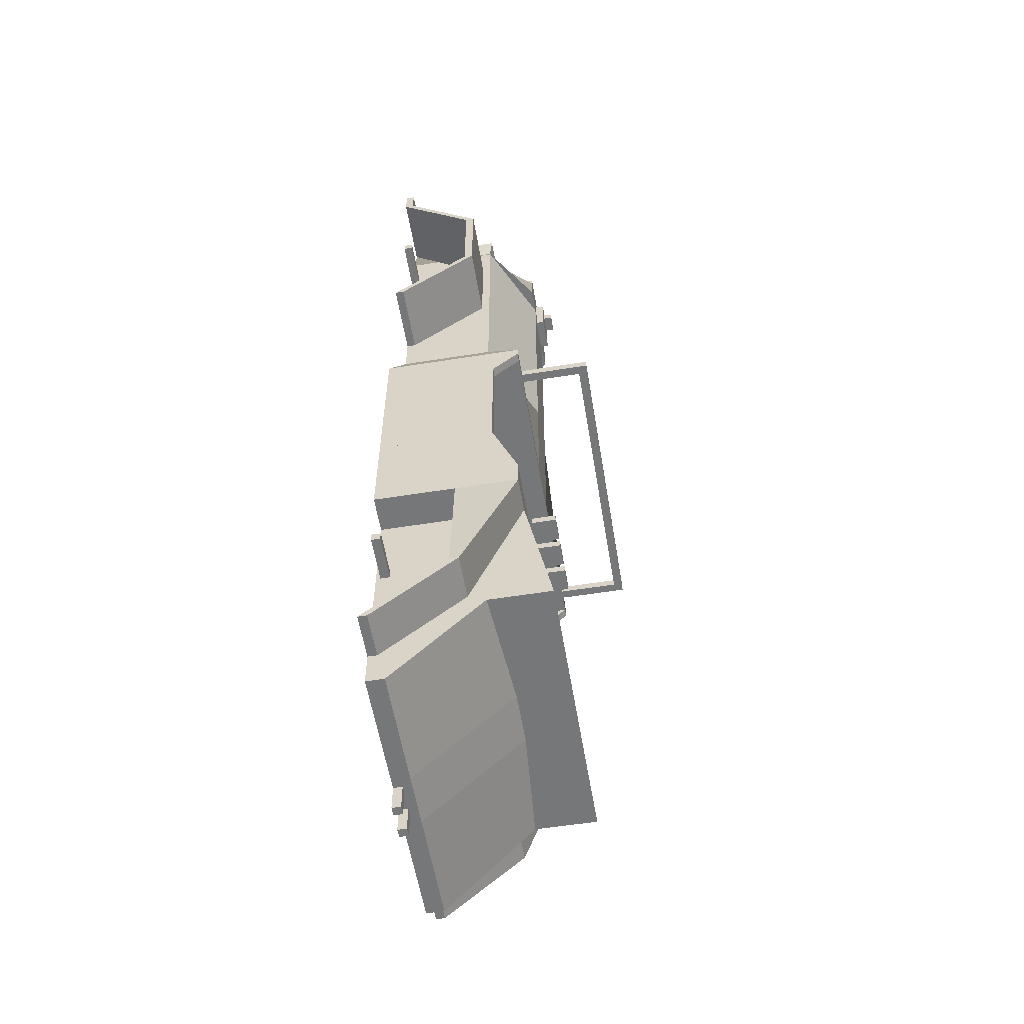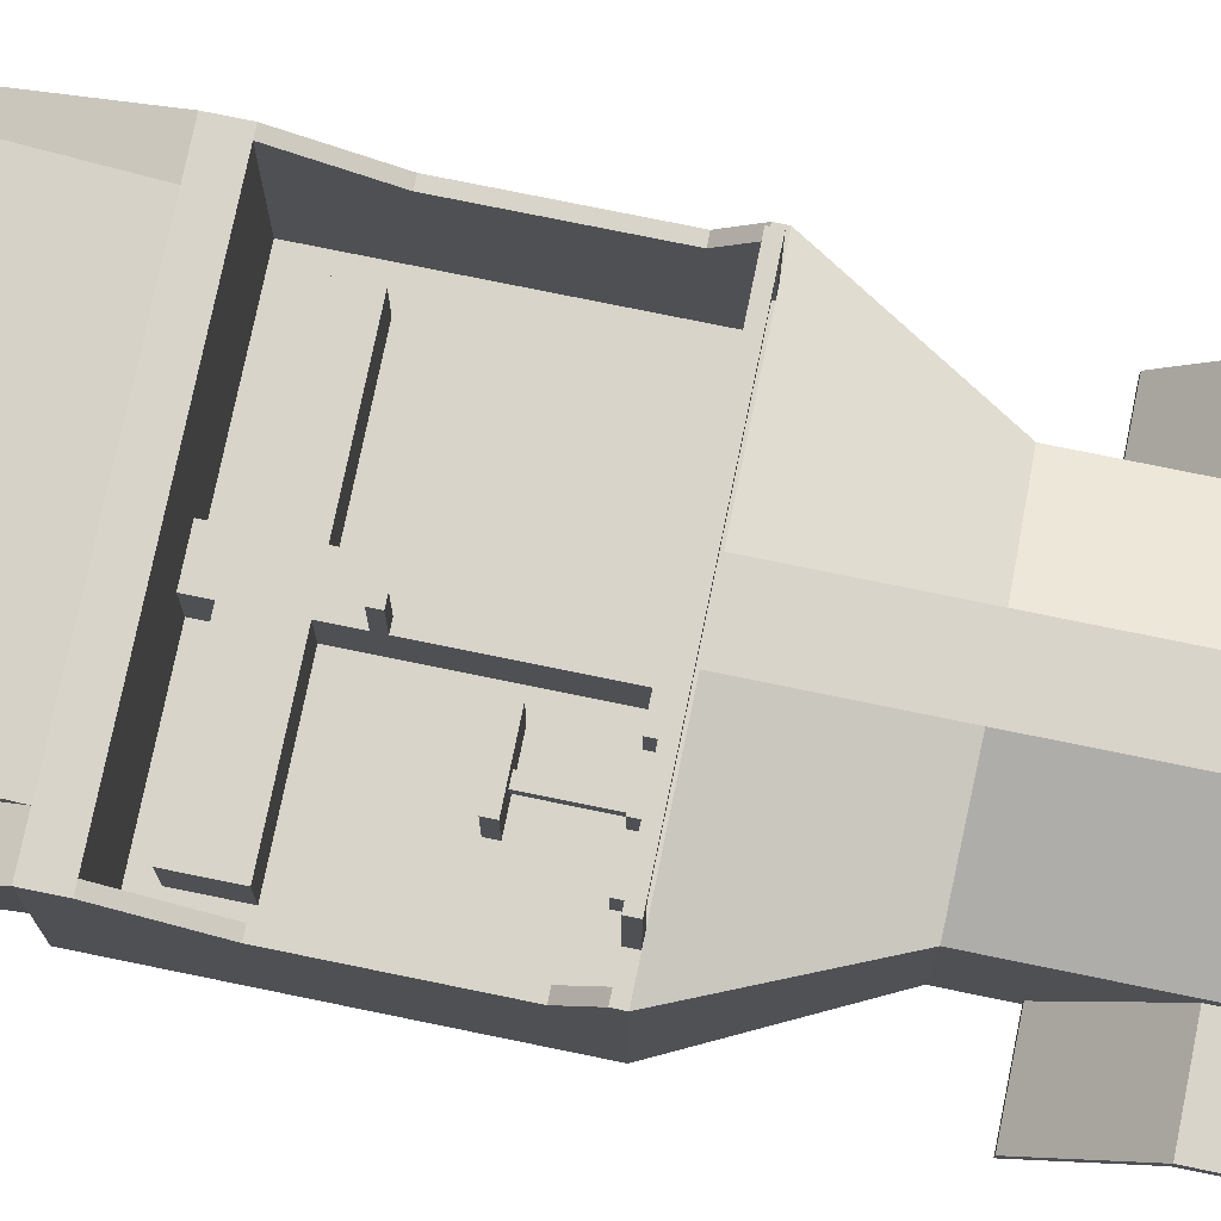
<metadata>
{"format":"obj","ext":"obj","renderer":"f3d","projection":"perspective","resolution":1024,"background":"white","views":[{"elev":-57.1,"azim":99.4,"up":"+Z"},{"elev":75.7,"azim":-78.4,"up":"+Y"}]}
</metadata>
<code>
o &Headlight_FFFFFF_FFFFF_1111
v 0.4375 0.625 5.562
v 0.75 0.625 5.562
v 0.75 0.3125 5.562
v 0.4375 0.3125 5.562
v -0.75 0.625 5.562
v -0.4375 0.625 5.562
v -0.4375 0.3125 5.562
v -0.75 0.3125 5.562
f 2 1 4 3
f 6 5 8 7
o Gearshift
v -0.125 0.625 1.375
v -0.125 0.625 1.438
v -0.0625 0.625 1.438
v -0.0625 0.625 1.375
v -0.0625 0.3125 1.375
v -0.0625 0.3125 1.438
v -0.125 0.3125 1.438
v -0.125 0.3125 1.375
f 9 10 11 12
f 13 14 15 16
f 10 9 16 15
f 12 11 14 13
f 11 10 15 14
f 9 12 13 16
o bodyModel
v -1.25 -0 0.5625
v -1.25 -0 2.438
v 1.25 0 2.438
v 1.25 0 0.5625
v 1.25 -0.0625 0.5625
v 1.25 -0.0625 2.438
v -1.25 -0.0625 2.438
v -1.25 -0.0625 0.5625
v -1 0.3125 0.875
v -1 0.3125 1.188
v -0.125 0.3125 1.188
v -0.125 0.3125 0.875
v -0.125 -0 0.875
v -0.125 -0 1.188
v -1 -0 1.188
v -1 -0 0.875
v 0.125 0.3125 0.875
v 0.125 0.3125 1.188
v 1 0.3125 1.188
v 1 0.3125 0.875
v 1 0 0.875
v 1 0 1.188
v 0.125 0 1.188
v 0.125 0 0.875
v -1.25 0.9375 0.5625
v -1.25 0.9375 0.75
v 1.25 0.9375 0.75
v 1.25 0.9375 0.5625
v 1.25 -0.0625 0.5625
v 1.25 -0.0625 0.75
v -1.25 -0.0625 0.75
v -1.25 -0.0625 0.5625
v -1.25 0.9375 0.75
v -1.25 0.75 1.25
v -1.188 0.75 1.25
v -1.188 0.9375 0.75
v -1.188 -0 0.75
v -1.188 -0 1.25
v -1.25 -0 1.25
v -1.25 -0 0.75
v -1.25 0.75 2.188
v -1.25 0.9375 2.375
v -1.188 0.9375 2.375
v -1.188 0.75 2.188
v -1.188 -0 2.188
v -1.188 -0 2.375
v -1.25 -0 2.375
v -1.25 -0 2.188
v -1.25 0.75 1.25
v -1.25 0.75 2.188
v -1.188 0.75 2.188
v -1.188 0.75 1.25
v -1.188 -0 1.25
v -1.188 -0 2.188
v -1.25 -0 2.188
v -1.25 -0 1.25
v -1.25 0.9375 2.375
v -1.25 0.9375 2.438
v 1.25 0.9375 2.438
v 1.25 0.9375 2.375
v 1.25 0 2.375
v 1.25 0 2.438
v -1.25 -0 2.438
v -1.25 -0 2.375
v 1.188 0.75 2.188
v 1.188 0.9375 2.375
v 1.25 0.9375 2.375
v 1.25 0.75 2.188
v 1.25 0 2.188
v 1.25 0 2.375
v 1.188 0 2.375
v 1.188 0 2.188
v 1.188 0.9375 0.75
v 1.188 0.75 1.25
v 1.25 0.75 1.25
v 1.25 0.9375 0.75
v 1.25 0 0.75
v 1.25 0 1.25
v 1.188 0 1.25
v 1.188 0 0.75
v -1.25 0.9375 2.438
v -0.8125 0.625 3.312
v -0.1875 0.9375 3.312
v -0.1875 0.9375 2.438
v -0.1875 -0.0625 2.438
v -0.1875 -0.0625 3.312
v -0.8125 -0.0625 3.312
v -1.25 -0.0625 2.438
v 0.1875 0.9375 2.438
v 0.1875 0.9375 3.312
v 0.8125 0.625 3.312
v 1.25 0.9375 2.438
v 1.25 -0.0625 2.438
v 0.8125 -0.0625 3.312
v 0.1875 -0.0625 3.312
v 0.1875 -0.0625 2.438
v -0.1875 0.9375 2.438
v -0.1875 0.9375 3.312
v 0.1875 0.9375 3.312
v 0.1875 0.9375 2.438
v 0.1875 -0.0625 2.438
v 0.1875 -0.0625 3.312
v -0.1875 -0.0625 3.312
v -0.1875 -0.0625 2.438
v 0.1875 0.9375 3.312
v 0.1875 0.9375 5.188
v 0.8125 0.625 5.188
v 0.8125 0.625 3.312
v 0.8125 -0.0625 3.312
v 0.8125 -0.0625 5.188
v 0.1875 -0.0625 5.188
v 0.1875 -0.0625 3.312
v -0.1875 0.9375 3.312
v -0.1875 0.9375 5.188
v 0.1875 0.9375 5.188
v 0.1875 0.9375 3.312
v 0.1875 -0.0625 3.312
v 0.1875 -0.0625 5.188
v -0.1875 -0.0625 5.188
v -0.1875 -0.0625 3.312
v -0.8125 0.625 3.312
v -0.8125 0.625 5.188
v -0.1875 0.9375 5.188
v -0.1875 0.9375 3.312
v -0.1875 -0.0625 3.312
v -0.1875 -0.0625 5.188
v -0.8125 -0.0625 5.188
v -0.8125 -0.0625 3.312
v -0.8125 0.625 5.188
v -0.625 0.625 5.375
v -0.375 0.9375 5.375
v -0.375 0.9375 5.188
v -0.375 -0.0625 5.188
v -0.375 -0.0625 5.375
v -0.8125 -0.0625 5.375
v -0.8125 -0.0625 5.188
v -0.375 0.9375 5.188
v -0.375 0.9375 5.375
v 0.375 0.9375 5.375
v 0.375 0.9375 5.188
v 0.375 -0.0625 5.188
v 0.375 -0.0625 5.375
v -0.375 -0.0625 5.375
v -0.375 -0.0625 5.188
v 0.375 0.9375 5.188
v 0.375 0.9375 5.375
v 0.625 0.625 5.375
v 0.8125 0.625 5.188
v 0.8125 -0.0625 5.188
v 0.8125 -0.0625 5.375
v 0.375 -0.0625 5.375
v 0.375 -0.0625 5.188
v 0.8125 0.5625 4.125
v 0.8125 0.5625 4.875
v 1.312 0.5625 4.875
v 1.312 0.5625 4.125
v 1.312 0.5 4.125
v 1.312 0.5 4.875
v 0.8125 0.5 4.875
v 0.8125 0.5 4.125
v 0.8125 0.5625 4.875
v 0.8125 0 5.375
v 1.312 0 5.375
v 1.312 0.5625 4.875
v 1.312 0.5 4.875
v 1.312 -0.0625 5.375
v 0.8125 -0.0625 5.375
v 0.8125 0.5 4.875
v 0.8125 0 3.625
v 0.8125 0.5625 4.125
v 1.312 0.5625 4.125
v 1.312 0 3.625
v 1.312 -0.0625 3.625
v 1.312 0.5 4.125
v 0.8125 0.5 4.125
v 0.8125 -0.0625 3.625
v -1.312 -0 3.625
v -1.312 0.5625 4.125
v -0.8125 0.5625 4.125
v -0.8125 -0 3.625
v -0.8125 -0.0625 3.625
v -0.8125 0.5 4.125
v -1.312 0.5 4.125
v -1.312 -0.0625 3.625
v -1.312 0.5625 4.125
v -1.312 0.5625 4.875
v -0.8125 0.5625 4.875
v -0.8125 0.5625 4.125
v -0.8125 0.5 4.125
v -0.8125 0.5 4.875
v -1.312 0.5 4.875
v -1.312 0.5 4.125
v -1.312 0.5625 4.875
v -1.312 -0 5.375
v -0.8125 -0 5.375
v -0.8125 0.5625 4.875
v -0.8125 0.5 4.875
v -0.8125 -0.0625 5.375
v -1.312 -0.0625 5.375
v -1.312 0.5 4.875
v -1.312 0.5625 -0.375
v -1.25 0.9375 0.5625
v -1 0.9375 0.5625
v -1 0.5625 -0.375
v -1 0.5 -0.375
v -1 0.5 0.5625
v -1.25 0.5 0.5625
v -1.312 0.5 -0.375
v -1.312 -0 -0.875
v -1.312 0.5625 -0.375
v -1 0.5625 -0.375
v -1 -0 -0.875
v -1 -0.0625 -0.875
v -1 0.5 -0.375
v -1.312 0.5 -0.375
v -1.312 -0.0625 -0.875
v 1 0 -0.875
v 1 0.5625 -0.375
v 1.312 0.5625 -0.375
v 1.312 0 -0.875
v 1.312 -0.0625 -0.875
v 1.312 0.5 -0.375
v 1 0.5 -0.375
v 1 -0.0625 -0.875
v -1 0.0625 -1.125
v -1 0.6875 -0.4375
v -0.1875 0.75 -0.4375
v -0.1875 0.0625 -1.125
v -0.1875 -0.0625 -1.125
v -0.1875 -0.0625 -0.4375
v -1 -0.0625 -0.4375
v -1 -0.0625 -1.125
v 0.1875 0.0625 -1.125
v 0.1875 0.75 -0.4375
v 1 0.6875 -0.4375
v 1 0.0625 -1.125
v 1 -0.0625 -1.125
v 1 -0.0625 -0.4375
v 0.1875 -0.0625 -0.4375
v 0.1875 -0.0625 -1.125
v -0.1875 0.0625 -1.125
v -0.1875 0.75 -0.4375
v 0.1875 0.75 -0.4375
v 0.1875 0.0625 -1.125
v 0.1875 -0.0625 -1.125
v 0.1875 -0.0625 -0.4375
v -0.1875 -0.0625 -0.4375
v -0.1875 -0.0625 -1.125
v -1 1.125 -0.4375
v -1 0.9375 0.5625
v 1 0.9375 0.5625
v 1 1.125 -0.4375
v 1 0.6875 -0.4375
v 1 0.8125 0.5625
v -1 0.8125 0.5625
v -1 0.6875 -0.4375
v -1 0.6875 -0.4375
v -1 0.8125 0.5625
v 1 0.8125 0.5625
v 1 0.6875 -0.4375
v 1 -0.0625 -0.4375
v 1 -0.0625 0.5625
v -1 -0.0625 0.5625
v -1 -0.0625 -0.4375
v 1 0.5625 -0.375
v 1 0.9375 0.5625
v 1.25 0.9375 0.5625
v 1.312 0.5625 -0.375
v 1.312 0.5 -0.375
v 1.25 0.5 0.5625
v 1 0.5 0.5625
v 1 0.5 -0.375
v -1.312 -0 5.375
v -1.312 -0 5.562
v 1.312 0 5.562
v 1.312 0 5.375
v 1.312 -0.0625 5.375
v 1.312 -0.0625 5.562
v -1.312 -0.0625 5.562
v -1.312 -0.0625 5.375
v -0.125 1 5.062
v -0.125 1 5.375
v 0.125 1 5.375
v 0.125 1 5.062
v 0.125 0.9375 5.062
v 0.125 0.9375 5.375
v -0.125 0.9375 5.375
v -0.125 0.9375 5.062
v -0.0625 1.062 5.25
v -0.0625 1.062 5.312
v 0.0625 1.062 5.312
v 0.0625 1.062 5.25
v 0.0625 1 5.25
v 0.0625 1 5.312
v -0.0625 1 5.312
v -0.0625 1 5.25
v -0.375 0.9375 5.375
v -0.375 0.9375 5.438
v 0.375 0.9375 5.438
v 0.375 0.9375 5.375
v 0.375 0.875 5.375
v 0.375 0.875 5.438
v -0.375 0.875 5.438
v -0.375 0.875 5.375
v -0.375 0.0625 5.375
v -0.375 0.0625 5.438
v 0.375 0.0625 5.438
v 0.375 0.0625 5.375
v 0.375 0 5.375
v 0.375 0 5.438
v -0.375 -0 5.438
v -0.375 -0 5.375
v -0.375 0.875 5.375
v -0.375 0.875 5.438
v -0.3125 0.875 5.438
v -0.3125 0.875 5.375
v -0.3125 0.0625 5.375
v -0.3125 0.0625 5.438
v -0.375 0.0625 5.438
v -0.375 0.0625 5.375
v 0.3125 0.875 5.375
v 0.3125 0.875 5.438
v 0.375 0.875 5.438
v 0.375 0.875 5.375
v 0.375 0.0625 5.375
v 0.375 0.0625 5.438
v 0.3125 0.0625 5.438
v 0.3125 0.0625 5.375
v 0.1875 0.875 5.375
v 0.1875 0.875 5.438
v 0.25 0.875 5.438
v 0.25 0.875 5.375
v 0.25 0.0625 5.375
v 0.25 0.0625 5.438
v 0.1875 0.0625 5.438
v 0.1875 0.0625 5.375
v 0.0625 0.875 5.375
v 0.0625 0.875 5.438
v 0.125 0.875 5.438
v 0.125 0.875 5.375
v 0.125 0.0625 5.375
v 0.125 0.0625 5.438
v 0.0625 0.0625 5.438
v 0.0625 0.0625 5.375
v -0.25 0.875 5.375
v -0.25 0.875 5.438
v -0.1875 0.875 5.438
v -0.1875 0.875 5.375
v -0.1875 0.0625 5.375
v -0.1875 0.0625 5.438
v -0.25 0.0625 5.438
v -0.25 0.0625 5.375
v -0.125 0.875 5.375
v -0.125 0.875 5.438
v -0.0625 0.875 5.438
v -0.0625 0.875 5.375
v -0.0625 0.0625 5.375
v -0.0625 0.0625 5.438
v -0.125 0.0625 5.438
v -0.125 0.0625 5.375
v 0.5625 0.5625 5.375
v 0.4375 0.625 5.562
v 0.75 0.625 5.562
v 0.625 0.5625 5.375
v 0.625 0.375 5.375
v 0.75 0.3125 5.562
v 0.4375 0.3125 5.562
v 0.5625 0.375 5.375
v -0.625 0.5625 5.375
v -0.75 0.625 5.562
v -0.4375 0.625 5.562
v -0.5625 0.5625 5.375
v -0.5625 0.375 5.375
v -0.4375 0.3125 5.562
v -0.75 0.3125 5.562
v -0.625 0.375 5.375
v -1.062 1.375 2.375
v -1.062 1.375 2.438
v -1 1.375 2.438
v -1 1.375 2.375
v -1 0.9375 2.375
v -1 0.9375 2.438
v -1.062 0.9375 2.438
v -1.062 0.9375 2.375
v 1 1.375 2.375
v 1 1.375 2.438
v 1.062 1.375 2.438
v 1.062 1.375 2.375
v 1.062 0.9375 2.375
v 1.062 0.9375 2.438
v 1 0.9375 2.438
v 1 0.9375 2.375
v 1 1.375 2.375
v 1 1.375 2.438
v 1.062 1.375 2.438
v 1.062 1.375 2.375
v 1.062 0.9375 2.375
v 1.062 0.9375 2.438
v 1 0.9375 2.438
v 1 0.9375 2.375
v -1.062 1.438 2.375
v -1.062 1.438 2.438
v 1.062 1.438 2.438
v 1.062 1.438 2.375
v 1.062 1.375 2.375
v 1.062 1.375 2.438
v -1.062 1.375 2.438
v -1.062 1.375 2.375
v -1.062 1.438 2.375
v -1.062 1.438 2.438
v 1.062 1.438 2.438
v 1.062 1.438 2.375
v 1.062 1.375 2.375
v 1.062 1.375 2.438
v -1.062 1.375 2.438
v -1.062 1.375 2.375
v -1.312 0.03125 4.469
v -1.312 0.03125 4.531
v 1.312 0.03125 4.531
v 1.312 0.03125 4.469
v 1.312 -0.03125 4.469
v 1.312 -0.03125 4.531
v -1.312 -0.03125 4.531
v -1.312 -0.03125 4.469
v -1.312 0.03125 -0.03125
v -1.312 0.03125 0.03125
v 1.312 0.03125 0.03125
v 1.312 0.03125 -0.03125
v 1.312 -0.03125 -0.03125
v 1.312 -0.03125 0.03125
v -1.312 -0.03125 0.03125
v -1.312 -0.03125 -0.03125
v -0.125 0.3125 0.75
v -0.125 0.3125 2.375
v 0.125 0.3125 2.375
v 0.125 0.3125 0.75
v 0.125 0 0.75
v 0.125 0 2.375
v -0.125 -0 2.375
v -0.125 -0 0.75
v -0.4375 1 2.312
v -0.4375 1 2.375
v -0.25 1 2.375
v -0.25 1 2.312
v -0.25 0.8125 2.312
v -0.25 0.8125 2.375
v -0.4375 0.8125 2.375
v -0.4375 0.8125 2.312
v -0.6875 1 2.312
v -0.6875 1 2.375
v -0.5 1 2.375
v -0.5 1 2.312
v -0.5 0.8125 2.312
v -0.5 0.8125 2.375
v -0.6875 0.8125 2.375
v -0.6875 0.8125 2.312
v -0.9375 1 2.312
v -0.9375 1 2.375
v -0.75 1 2.375
v -0.75 1 2.312
v -0.75 0.8125 2.312
v -0.75 0.8125 2.375
v -0.9375 0.8125 2.375
v -0.9375 0.8125 2.312
v 0.0625 0 -1.312
v 0.0625 0 -1.125
v 0.125 0 -1.125
v 0.125 0 -1.312
v 0.125 -0.0625 -1.312
v 0.125 -0.0625 -1.125
v 0.0625 -0.0625 -1.125
v 0.0625 -0.0625 -1.312
v -0.125 -0 -1.312
v -0.125 -0 -1.125
v -0.0625 0 -1.125
v -0.0625 0 -1.312
v -0.0625 -0.0625 -1.312
v -0.0625 -0.0625 -1.125
v -0.125 -0.0625 -1.125
v -0.125 -0.0625 -1.312
v 1.188 0.75 1.25
v 1.188 0.75 2.188
v 1.25 0.75 2.188
v 1.25 0.75 1.25
v 1.25 0 1.25
v 1.25 0 2.188
v 1.188 0 2.188
v 1.188 0 1.25
v -1.25 0.75 1.25
v -1.25 0.75 2.188
v -1.188 0.75 2.188
v -1.188 0.75 1.25
v -1.188 -0 1.25
v -1.188 -0 2.188
v -1.25 -0 2.188
v -1.25 -0 1.25
f 17 18 19 20
f 21 22 23 24
f 18 17 24 23
f 20 19 22 21
f 19 18 23 22
f 17 20 21 24
f 25 26 27 28
f 29 30 31 32
f 26 25 32 31
f 28 27 30 29
f 27 26 31 30
f 25 28 29 32
f 33 34 35 36
f 37 38 39 40
f 34 33 40 39
f 36 35 38 37
f 35 34 39 38
f 33 36 37 40
f 41 42 43 44
f 45 46 47 48
f 42 41 48 47
f 44 43 46 45
f 43 42 47 46
f 41 44 45 48
f 49 50 51 52
f 53 54 55 56
f 50 49 56 55
f 52 51 54 53
f 51 50 55 54
f 49 52 53 56
f 57 58 59 60
f 61 62 63 64
f 58 57 64 63
f 60 59 62 61
f 59 58 63 62
f 57 60 61 64
f 65 66 67 68
f 69 70 71 72
f 66 65 72 71
f 68 67 70 69
f 67 66 71 70
f 65 68 69 72
f 73 74 75 76
f 77 78 79 80
f 74 73 80 79
f 76 75 78 77
f 75 74 79 78
f 73 76 77 80
f 81 82 83 84
f 85 86 87 88
f 82 81 88 87
f 84 83 86 85
f 83 82 87 86
f 81 84 85 88
f 89 90 91 92
f 93 94 95 96
f 90 89 96 95
f 92 91 94 93
f 91 90 95 94
f 89 92 93 96
f 97 98 99 100
f 101 102 103 104
f 98 97 104 103
f 100 99 102 101
f 99 98 103 102
f 97 100 101 104
f 105 106 107 108
f 109 110 111 112
f 106 105 112 111
f 108 107 110 109
f 107 106 111 110
f 105 108 109 112
f 113 114 115 116
f 117 118 119 120
f 114 113 120 119
f 116 115 118 117
f 115 114 119 118
f 113 116 117 120
f 121 122 123 124
f 125 126 127 128
f 122 121 128 127
f 124 123 126 125
f 123 122 127 126
f 121 124 125 128
f 129 130 131 132
f 133 134 135 136
f 130 129 136 135
f 132 131 134 133
f 131 130 135 134
f 129 132 133 136
f 137 138 139 140
f 141 142 143 144
f 138 137 144 143
f 140 139 142 141
f 139 138 143 142
f 137 140 141 144
f 145 146 147 148
f 149 150 151 152
f 146 145 152 151
f 148 147 150 149
f 147 146 151 150
f 145 148 149 152
f 153 154 155 156
f 157 158 159 160
f 154 153 160 159
f 156 155 158 157
f 155 154 159 158
f 153 156 157 160
f 161 162 163 164
f 165 166 167 168
f 162 161 168 167
f 164 163 166 165
f 163 162 167 166
f 161 164 165 168
f 169 170 171 172
f 173 174 175 176
f 170 169 176 175
f 172 171 174 173
f 171 170 175 174
f 169 172 173 176
f 177 178 179 180
f 181 182 183 184
f 178 177 184 183
f 180 179 182 181
f 179 178 183 182
f 177 180 181 184
f 185 186 187 188
f 189 190 191 192
f 186 185 192 191
f 188 187 190 189
f 187 186 191 190
f 185 188 189 192
f 193 194 195 196
f 197 198 199 200
f 194 193 200 199
f 196 195 198 197
f 195 194 199 198
f 193 196 197 200
f 201 202 203 204
f 205 206 207 208
f 202 201 208 207
f 204 203 206 205
f 203 202 207 206
f 201 204 205 208
f 209 210 211 212
f 213 214 215 216
f 210 209 216 215
f 212 211 214 213
f 211 210 215 214
f 209 212 213 216
f 217 218 219 220
f 221 222 223 224
f 218 217 224 223
f 220 219 222 221
f 219 218 223 222
f 217 220 221 224
f 225 226 227 228
f 229 230 231 232
f 226 225 232 231
f 228 227 230 229
f 227 226 231 230
f 225 228 229 232
f 233 234 235 236
f 237 238 239 240
f 234 233 240 239
f 236 235 238 237
f 235 234 239 238
f 233 236 237 240
f 241 242 243 244
f 245 246 247 248
f 242 241 248 247
f 244 243 246 245
f 243 242 247 246
f 241 244 245 248
f 249 250 251 252
f 253 254 255 256
f 250 249 256 255
f 252 251 254 253
f 251 250 255 254
f 249 252 253 256
f 257 258 259 260
f 261 262 263 264
f 258 257 264 263
f 260 259 262 261
f 259 258 263 262
f 257 260 261 264
f 265 266 267 268
f 269 270 271 272
f 266 265 272 271
f 268 267 270 269
f 267 266 271 270
f 265 268 269 272
f 273 274 275 276
f 277 278 279 280
f 274 273 280 279
f 276 275 278 277
f 275 274 279 278
f 273 276 277 280
f 281 282 283 284
f 285 286 287 288
f 282 281 288 287
f 284 283 286 285
f 283 282 287 286
f 281 284 285 288
f 289 290 291 292
f 293 294 295 296
f 290 289 296 295
f 292 291 294 293
f 291 290 295 294
f 289 292 293 296
f 297 298 299 300
f 301 302 303 304
f 298 297 304 303
f 300 299 302 301
f 299 298 303 302
f 297 300 301 304
f 305 306 307 308
f 309 310 311 312
f 306 305 312 311
f 308 307 310 309
f 307 306 311 310
f 305 308 309 312
f 313 314 315 316
f 317 318 319 320
f 314 313 320 319
f 316 315 318 317
f 315 314 319 318
f 313 316 317 320
f 321 322 323 324
f 325 326 327 328
f 322 321 328 327
f 324 323 326 325
f 323 322 327 326
f 321 324 325 328
f 329 330 331 332
f 333 334 335 336
f 330 329 336 335
f 332 331 334 333
f 331 330 335 334
f 329 332 333 336
f 337 338 339 340
f 341 342 343 344
f 338 337 344 343
f 340 339 342 341
f 339 338 343 342
f 337 340 341 344
f 345 346 347 348
f 349 350 351 352
f 346 345 352 351
f 348 347 350 349
f 347 346 351 350
f 345 348 349 352
f 353 354 355 356
f 357 358 359 360
f 354 353 360 359
f 356 355 358 357
f 355 354 359 358
f 353 356 357 360
f 361 362 363 364
f 365 366 367 368
f 362 361 368 367
f 364 363 366 365
f 363 362 367 366
f 361 364 365 368
f 369 370 371 372
f 373 374 375 376
f 370 369 376 375
f 372 371 374 373
f 371 370 375 374
f 369 372 373 376
f 377 378 379 380
f 381 382 383 384
f 378 377 384 383
f 380 379 382 381
f 377 380 381 384
f 385 386 387 388
f 389 390 391 392
f 386 385 392 391
f 388 387 390 389
f 385 388 389 392
f 393 394 395 396
f 397 398 399 400
f 394 393 400 399
f 396 395 398 397
f 395 394 399 398
f 393 396 397 400
f 401 402 403 404
f 405 406 407 408
f 402 401 408 407
f 404 403 406 405
f 403 402 407 406
f 401 404 405 408
f 409 410 411 412
f 413 414 415 416
f 410 409 416 415
f 412 411 414 413
f 411 410 415 414
f 409 412 413 416
f 417 418 419 420
f 421 422 423 424
f 418 417 424 423
f 420 419 422 421
f 419 418 423 422
f 417 420 421 424
f 425 426 427 428
f 429 430 431 432
f 426 425 432 431
f 428 427 430 429
f 427 426 431 430
f 425 428 429 432
f 433 434 435 436
f 437 438 439 440
f 434 433 440 439
f 436 435 438 437
f 435 434 439 438
f 433 436 437 440
f 441 442 443 444
f 445 446 447 448
f 442 441 448 447
f 444 443 446 445
f 443 442 447 446
f 441 444 445 448
f 449 450 451 452
f 453 454 455 456
f 450 449 456 455
f 452 451 454 453
f 451 450 455 454
f 449 452 453 456
f 457 458 459 460
f 461 462 463 464
f 458 457 464 463
f 460 459 462 461
f 459 458 463 462
f 457 460 461 464
f 465 466 467 468
f 469 470 471 472
f 466 465 472 471
f 468 467 470 469
f 467 466 471 470
f 465 468 469 472
f 473 474 475 476
f 477 478 479 480
f 474 473 480 479
f 476 475 478 477
f 475 474 479 478
f 473 476 477 480
f 481 482 483 484
f 485 486 487 488
f 482 481 488 487
f 484 483 486 485
f 483 482 487 486
f 481 484 485 488
f 489 490 491 492
f 493 494 495 496
f 490 489 496 495
f 492 491 494 493
f 491 490 495 494
f 489 492 493 496
f 497 498 499 500
f 501 502 503 504
f 498 497 504 503
f 500 499 502 501
f 499 498 503 502
f 497 500 501 504
f 505 506 507 508
f 509 510 511 512
f 506 505 512 511
f 508 507 510 509
f 507 506 511 510
f 505 508 509 512
o SteeringWheel
v -0.75 0.875 1.875
v -0.75 0.875 1.938
v -0.375 0.875 1.938
v -0.375 0.875 1.875
v -0.375 0.5625 1.875
v -0.375 0.5625 1.938
v -0.75 0.5625 1.938
v -0.75 0.5625 1.875
v -0.625 0.75 1.938
v -0.625 0.75 2.375
v -0.5625 0.75 2.375
v -0.5625 0.75 1.938
v -0.5625 0.6875 1.938
v -0.5625 0.6875 2.375
v -0.625 0.6875 2.375
v -0.625 0.6875 1.938
f 513 514 515 516
f 517 518 519 520
f 514 513 520 519
f 516 515 518 517
f 515 514 519 518
f 513 516 517 520
f 521 522 523 524
f 525 526 527 528
f 522 521 528 527
f 524 523 526 525
f 523 522 527 526
f 521 524 525 528

</code>
